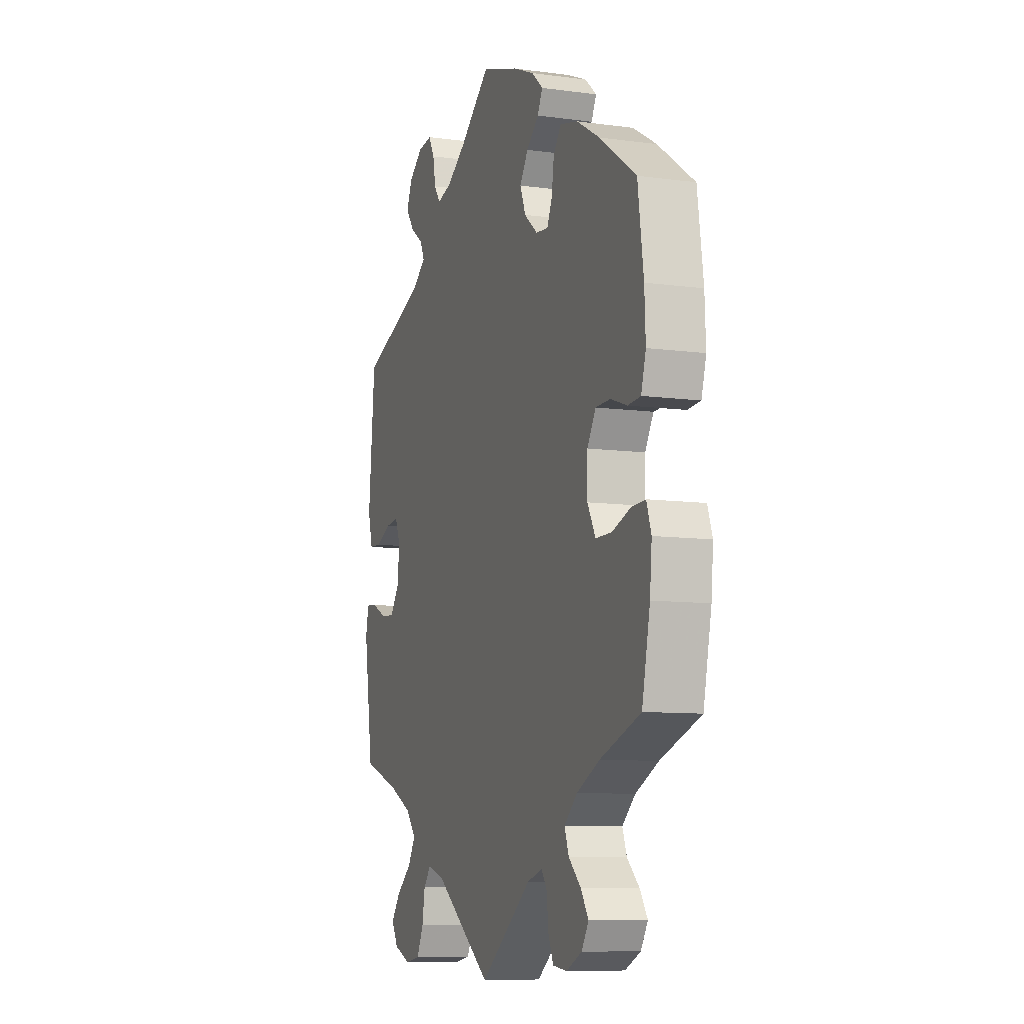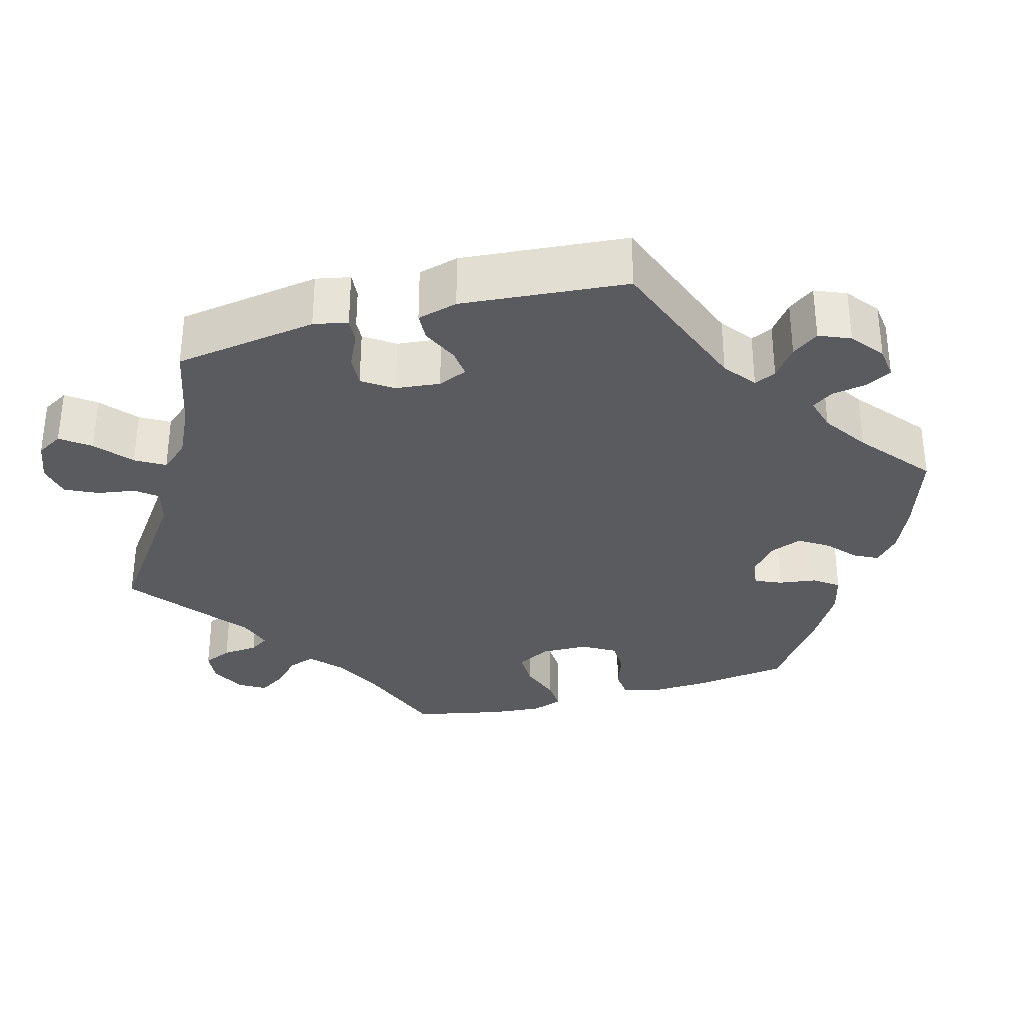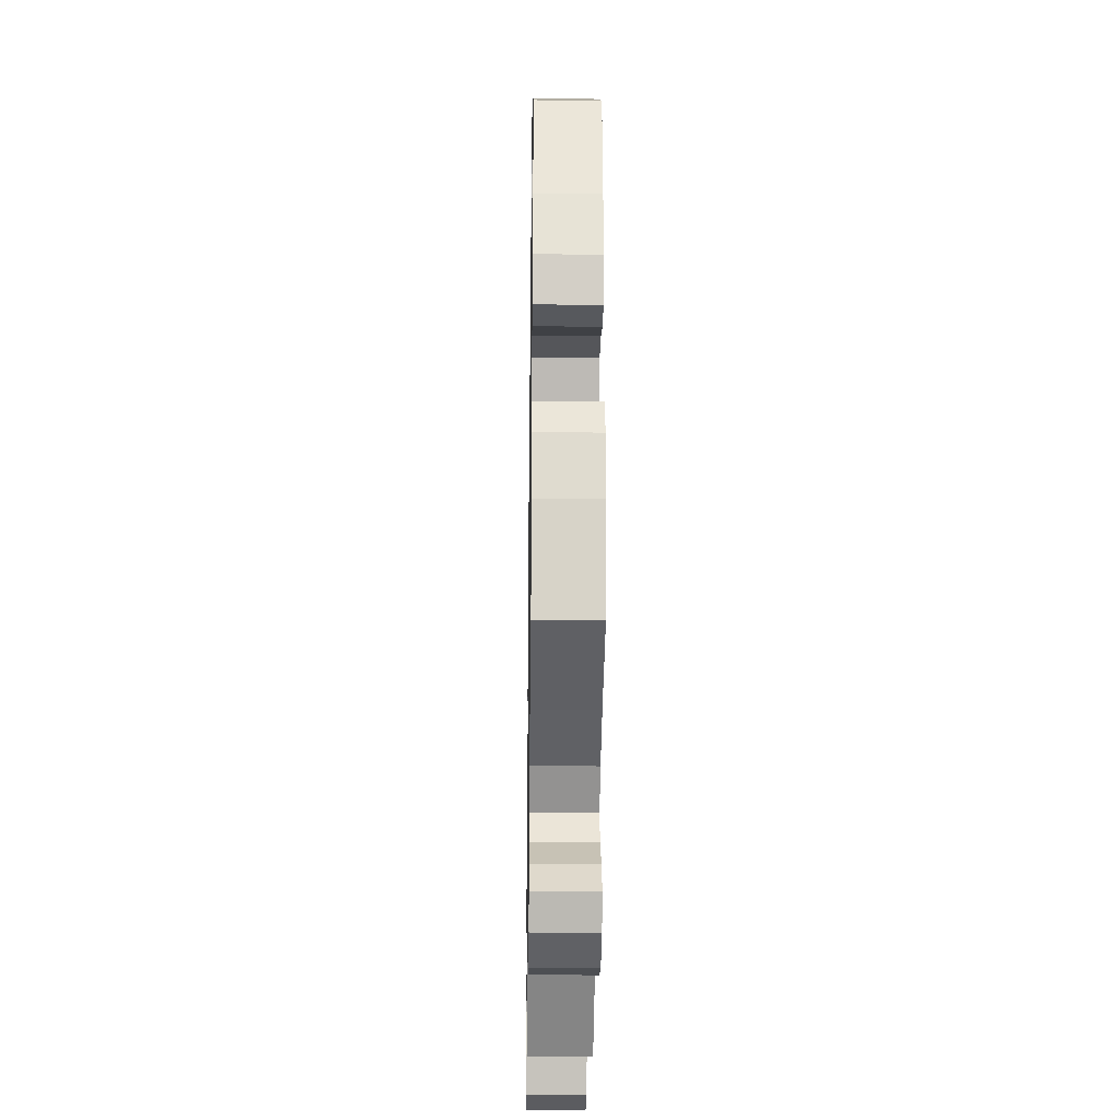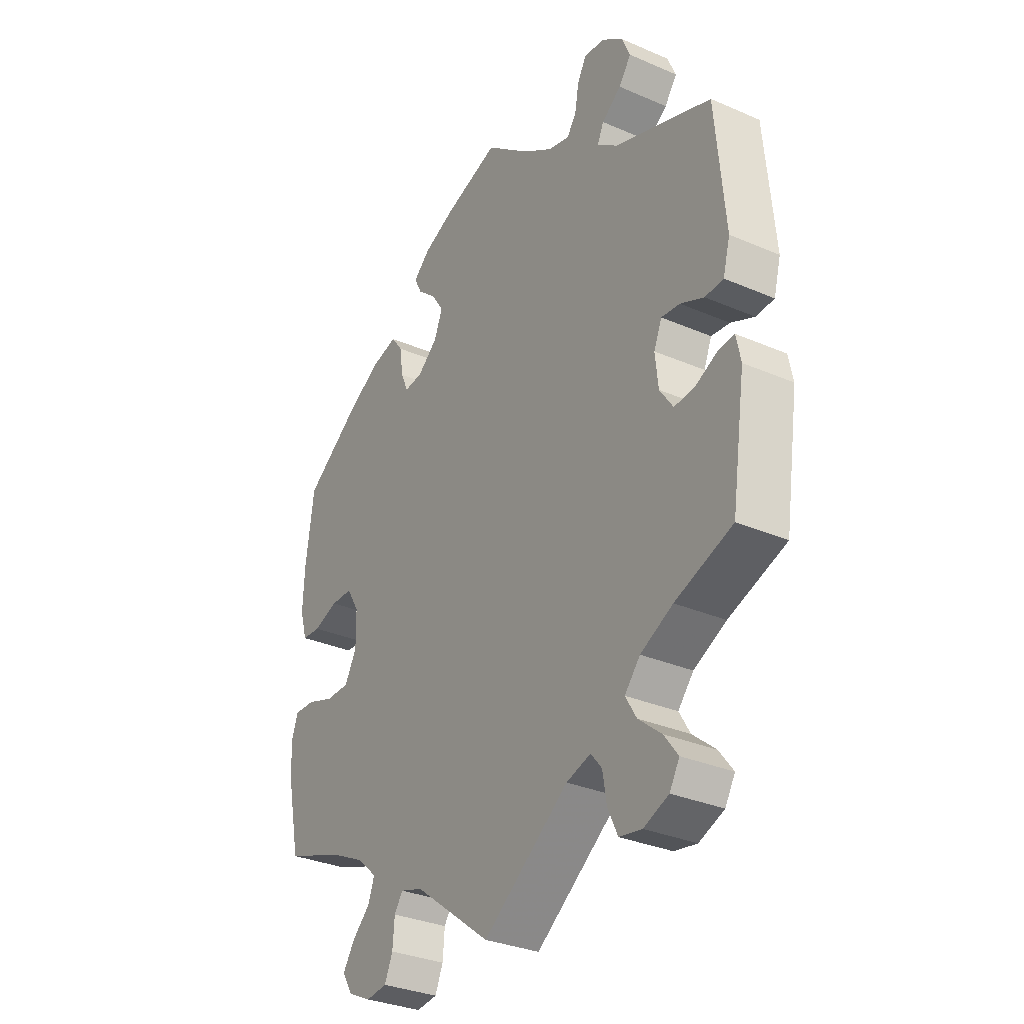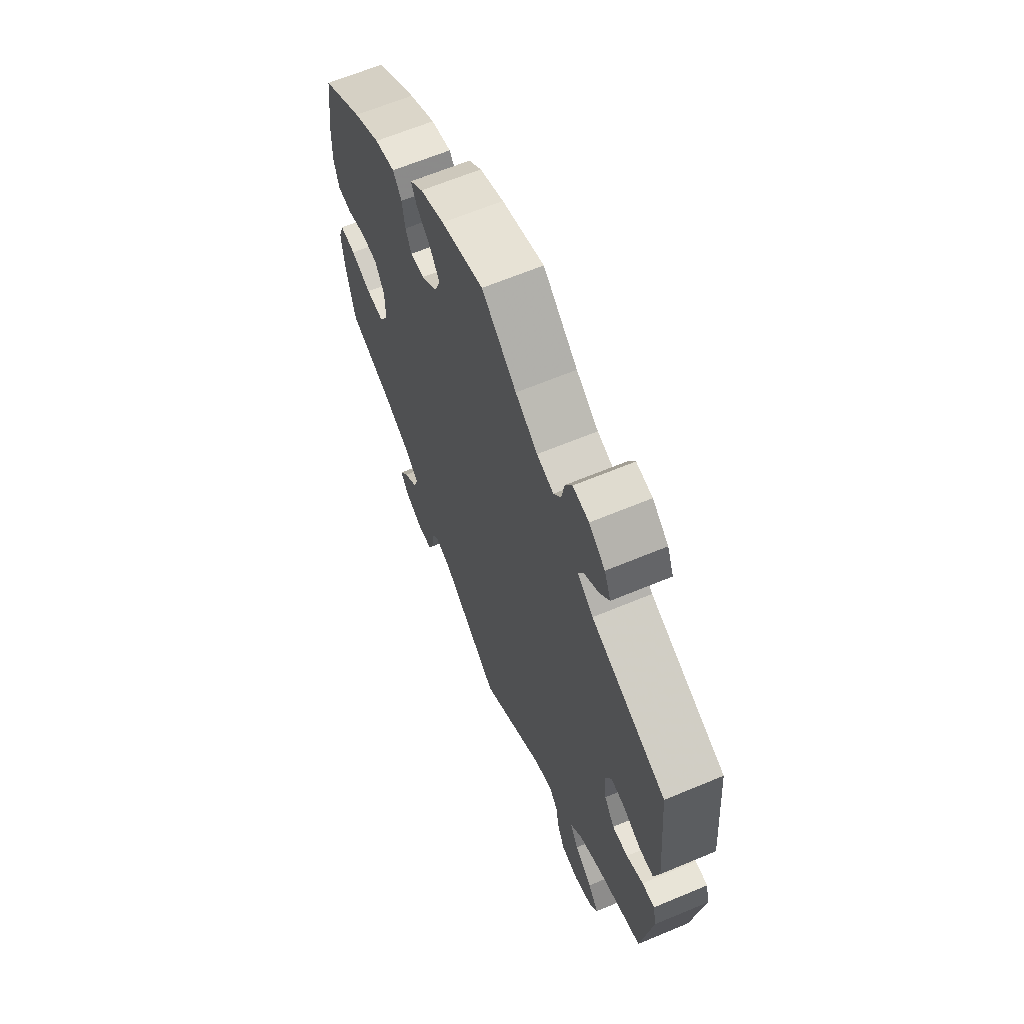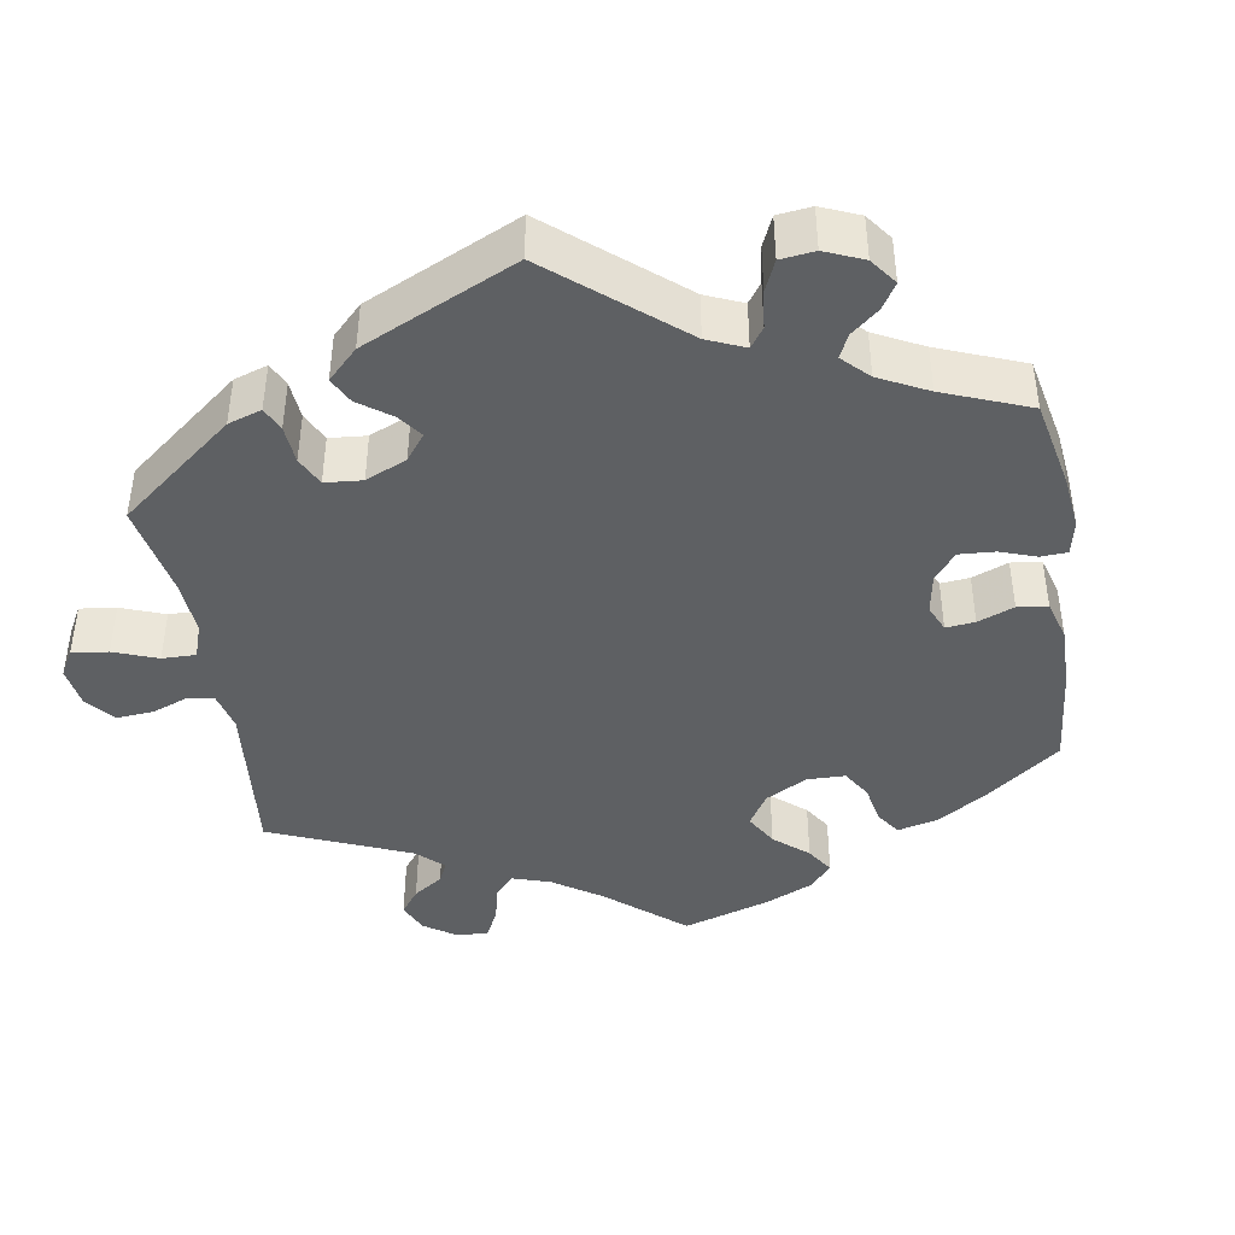
<metadata>
{"format":"obj","ext":"obj","renderer":"f3d","projection":"perspective","resolution":1024,"background":"white","views":[{"elev":-9.2,"azim":70.3,"up":"+Z"},{"elev":-32.3,"azim":-74.4,"up":"+Y"},{"elev":-24.5,"azim":89.1,"up":"+Z"},{"elev":-31.8,"azim":-121.4,"up":"+Z"},{"elev":64.7,"azim":-112.8,"up":"+Z"},{"elev":-42.2,"azim":-50.8,"up":"+Y"}]}
</metadata>
<code>
v -0.304 0.07 0.361
v -0.263 0.07 0.392
v -0.276 0.07 0.42
v -0.315 0.07 0.449
v -0.34 0.07 0.483
v -0.323 0.07 0.523
v -0.281 0.07 0.555
v -0.239 0.07 0.56
v -0.221 0.07 0.527
v -0.213 0.07 0.482
v -0.194 0.07 0.455
v -0.15 0.07 0.467
v -0.092 0.07 0.505
v -0.001 0.07 0.578
v 0.11 0.07 0.542
v 0.173 0.07 0.515
v 0.207 0.07 0.485
v 0.192 0.07 0.455
v 0.155 0.07 0.423
v 0.13 0.07 0.385
v 0.147 0.07 0.343
v 0.187 0.07 0.31
v 0.224 0.07 0.306
v 0.239 0.07 0.34
v 0.246 0.07 0.389
v 0.269 0.07 0.42
v 0.322 0.07 0.407
v 0.392 0.07 0.366
v 0.5 0.07 0.29
v 0.517 0.07 0.167
v 0.52 0.07 0.095
v 0.506 0.07 0.046
v 0.468 0.07 0.043
v 0.419 0.07 0.06
v 0.375 0.07 0.059
v 0.35 0.07 0.017
v 0.349 0.07 -0.044
v 0.373 0.07 -0.088
v 0.421 0.07 -0.088
v 0.475 0.07 -0.069
v 0.517 0.07 -0.067
v 0.531 0.07 -0.108
v 0.525 0.07 -0.175
v 0.501 0.07 -0.289
v 0.381 0.07 -0.332
v 0.313 0.07 -0.365
v 0.274 0.07 -0.4
v 0.287 0.07 -0.435
v 0.323 0.07 -0.469
v 0.346 0.07 -0.504
v 0.325 0.07 -0.538
v 0.279 0.07 -0.56
v 0.237 0.07 -0.555
v 0.221 0.07 -0.518
v 0.217 0.07 -0.472
v 0.2 0.07 -0.447
v 0.155 0.07 -0.461
v 0.001 0.07 -0.578
v -0.171 0.07 -0.453
v -0.22 0.07 -0.438
v -0.242 0.07 -0.465
v -0.25 0.07 -0.514
v -0.27 0.07 -0.556
v -0.315 0.07 -0.564
v -0.365 0.07 -0.544
v -0.385 0.07 -0.51
v -0.357 0.07 -0.473
v -0.311 0.07 -0.435
v -0.289 0.07 -0.398
v -0.32 0.07 -0.362
v -0.385 0.07 -0.33
v -0.5 0.07 -0.289
v -0.528 0.07 -0.104
v -0.519 0.07 -0.06
v -0.486 0.07 -0.063
v -0.442 0.07 -0.084
v -0.401 0.07 -0.087
v -0.374 0.07 -0.048
v -0.368 0.07 0.009
v -0.384 0.07 0.047
v -0.421 0.07 0.043
v -0.468 0.07 0.022
v -0.505 0.07 0.024
v -0.519 0.07 0.076
v -0.5 0.07 0.289
v -0.304 0 0.361
v -0.263 0 0.392
v -0.276 0 0.42
v -0.315 0 0.449
v -0.34 0 0.483
v -0.323 0 0.523
v -0.281 0 0.555
v -0.239 0 0.56
v -0.221 0 0.527
v -0.213 0 0.482
v -0.194 0 0.455
v -0.15 0 0.467
v -0.092 0 0.505
v -0.001 0 0.578
v 0.11 0 0.542
v 0.173 0 0.515
v 0.207 0 0.485
v 0.192 0 0.455
v 0.155 0 0.423
v 0.13 0 0.385
v 0.147 0 0.343
v 0.187 0 0.31
v 0.224 0 0.306
v 0.239 0 0.34
v 0.246 0 0.389
v 0.269 0 0.42
v 0.322 0 0.407
v 0.392 0 0.366
v 0.5 0 0.29
v 0.517 0 0.167
v 0.52 0 0.095
v 0.506 0 0.046
v 0.468 0 0.043
v 0.419 0 0.06
v 0.375 0 0.059
v 0.35 0 0.017
v 0.349 0 -0.044
v 0.373 0 -0.088
v 0.421 0 -0.088
v 0.475 0 -0.069
v 0.517 0 -0.067
v 0.531 0 -0.108
v 0.525 0 -0.175
v 0.501 0 -0.289
v 0.381 0 -0.332
v 0.313 0 -0.365
v 0.274 0 -0.4
v 0.287 0 -0.435
v 0.323 0 -0.469
v 0.346 0 -0.504
v 0.325 0 -0.538
v 0.279 0 -0.56
v 0.237 0 -0.555
v 0.221 0 -0.518
v 0.217 0 -0.472
v 0.2 0 -0.447
v 0.155 0 -0.461
v 0.001 0 -0.578
v -0.171 0 -0.453
v -0.22 0 -0.438
v -0.242 0 -0.465
v -0.25 0 -0.514
v -0.27 0 -0.556
v -0.315 0 -0.564
v -0.365 0 -0.544
v -0.385 0 -0.51
v -0.357 0 -0.473
v -0.311 0 -0.435
v -0.289 0 -0.398
v -0.32 0 -0.362
v -0.385 0 -0.33
v -0.5 0 -0.289
v -0.528 0 -0.104
v -0.519 0 -0.06
v -0.486 0 -0.063
v -0.442 0 -0.084
v -0.401 0 -0.087
v -0.374 0 -0.048
v -0.368 0 0.009
v -0.384 0 0.047
v -0.421 0 0.043
v -0.468 0 0.022
v -0.505 0 0.024
v -0.519 0 0.076
v -0.5 0 0.289
f 84 85 1
f 81 82 83 84
f 80 81 84 1
f 79 80 1 2
f 78 79 2
f 73 74 75 76
f 71 72 73 76
f 70 71 76 77
f 69 70 77 78
f 65 66 67 68
f 65 68 69
f 64 65 69
f 61 62 63 64
f 61 64 69
f 60 61 69 78
f 57 58 59
f 56 57 59 60
f 52 53 54 55
f 52 55 56
f 51 52 56
f 48 49 50 51
f 47 48 51 56
f 46 47 56 60
f 42 43 44 45
f 39 40 41 42
f 38 39 42 45
f 37 38 45 46
f 31 32 33 34
f 31 34 35
f 30 31 35
f 29 30 35
f 28 29 35 36
f 24 25 26 27
f 23 24 27 28
f 16 17 18 19
f 16 19 20
f 13 14 15 16
f 12 13 16 20
f 11 12 20 21
f 7 8 9 10
f 7 10 11
f 6 7 11
f 3 4 5 6
f 2 3 6 11
f 36 37 46 60
f 23 28 36 60
f 22 23 60 78
f 21 22 78
f 2 11 21 78
f 86 170 169
f 169 168 167 166
f 86 169 166 165
f 87 86 165 164
f 87 164 163
f 161 160 159 158
f 161 158 157 156
f 162 161 156 155
f 163 162 155 154
f 153 152 151 150
f 154 153 150
f 154 150 149
f 149 148 147 146
f 154 149 146
f 163 154 146 145
f 144 143 142
f 145 144 142 141
f 140 139 138 137
f 141 140 137
f 141 137 136
f 136 135 134 133
f 141 136 133 132
f 145 141 132 131
f 130 129 128 127
f 127 126 125 124
f 130 127 124 123
f 131 130 123 122
f 119 118 117 116
f 120 119 116
f 120 116 115
f 120 115 114
f 121 120 114 113
f 112 111 110 109
f 113 112 109 108
f 104 103 102 101
f 105 104 101
f 101 100 99 98
f 105 101 98 97
f 106 105 97 96
f 95 94 93 92
f 96 95 92
f 96 92 91
f 91 90 89 88
f 96 91 88 87
f 145 131 122 121
f 145 121 113 108
f 163 145 108 107
f 163 107 106
f 163 106 96 87
f 1 86 87 2
f 2 87 88 3
f 3 88 89 4
f 4 89 90 5
f 5 90 91 6
f 6 91 92 7
f 7 92 93 8
f 8 93 94 9
f 9 94 95 10
f 10 95 96 11
f 11 96 97 12
f 12 97 98 13
f 13 98 99 14
f 14 99 100 15
f 15 100 101 16
f 16 101 102 17
f 17 102 103 18
f 18 103 104 19
f 19 104 105 20
f 20 105 106 21
f 21 106 107 22
f 22 107 108 23
f 23 108 109 24
f 24 109 110 25
f 25 110 111 26
f 26 111 112 27
f 27 112 113 28
f 28 113 114 29
f 29 114 115 30
f 30 115 116 31
f 31 116 117 32
f 32 117 118 33
f 33 118 119 34
f 34 119 120 35
f 35 120 121 36
f 36 121 122 37
f 37 122 123 38
f 38 123 124 39
f 39 124 125 40
f 40 125 126 41
f 41 126 127 42
f 42 127 128 43
f 43 128 129 44
f 44 129 130 45
f 45 130 131 46
f 46 131 132 47
f 47 132 133 48
f 48 133 134 49
f 49 134 135 50
f 50 135 136 51
f 51 136 137 52
f 52 137 138 53
f 53 138 139 54
f 54 139 140 55
f 55 140 141 56
f 56 141 142 57
f 57 142 143 58
f 58 143 144 59
f 59 144 145 60
f 60 145 146 61
f 61 146 147 62
f 62 147 148 63
f 63 148 149 64
f 64 149 150 65
f 65 150 151 66
f 66 151 152 67
f 67 152 153 68
f 68 153 154 69
f 69 154 155 70
f 70 155 156 71
f 71 156 157 72
f 72 157 158 73
f 73 158 159 74
f 74 159 160 75
f 75 160 161 76
f 76 161 162 77
f 77 162 163 78
f 78 163 164 79
f 79 164 165 80
f 80 165 166 81
f 81 166 167 82
f 82 167 168 83
f 83 168 169 84
f 84 169 170 85
f 85 170 86 1

</code>
